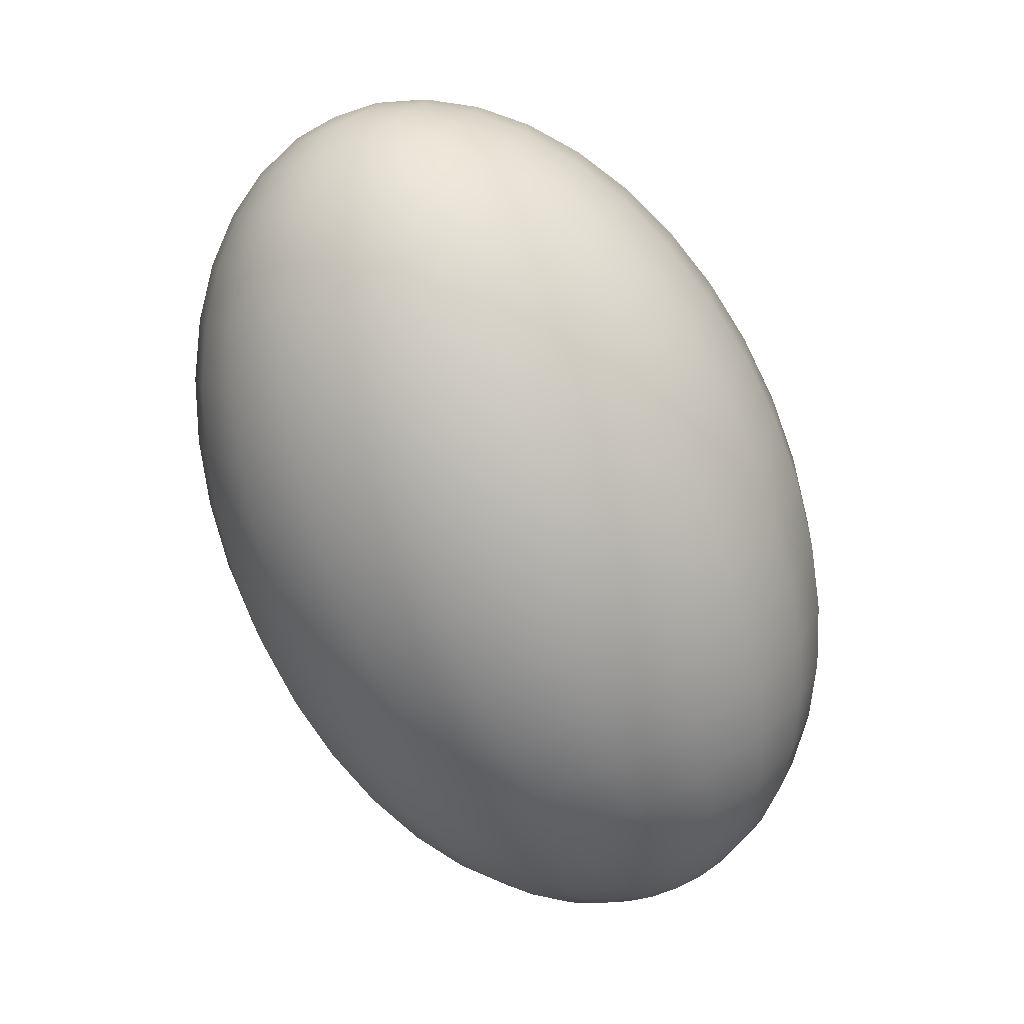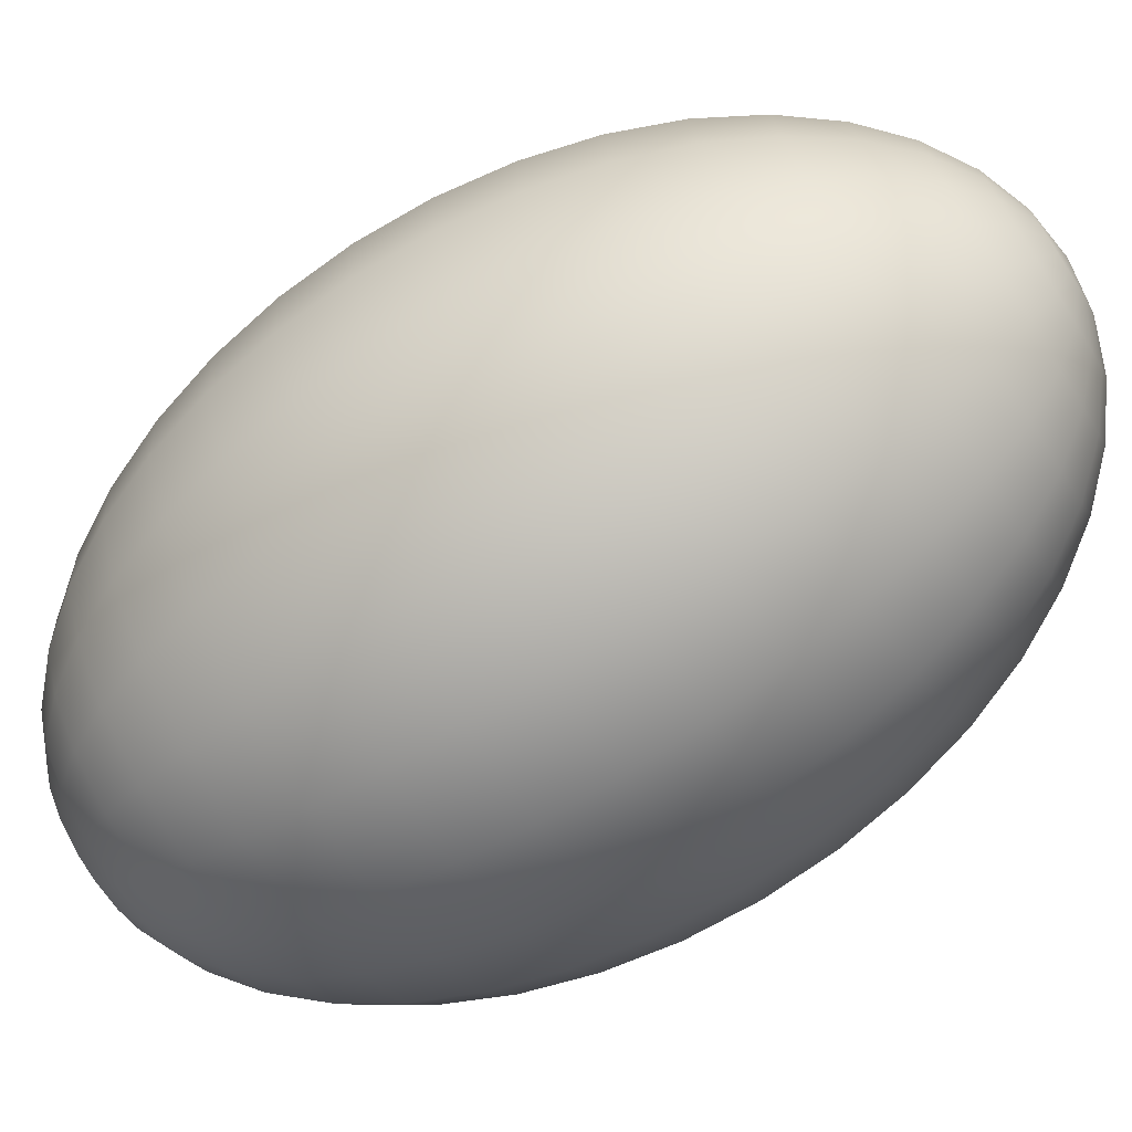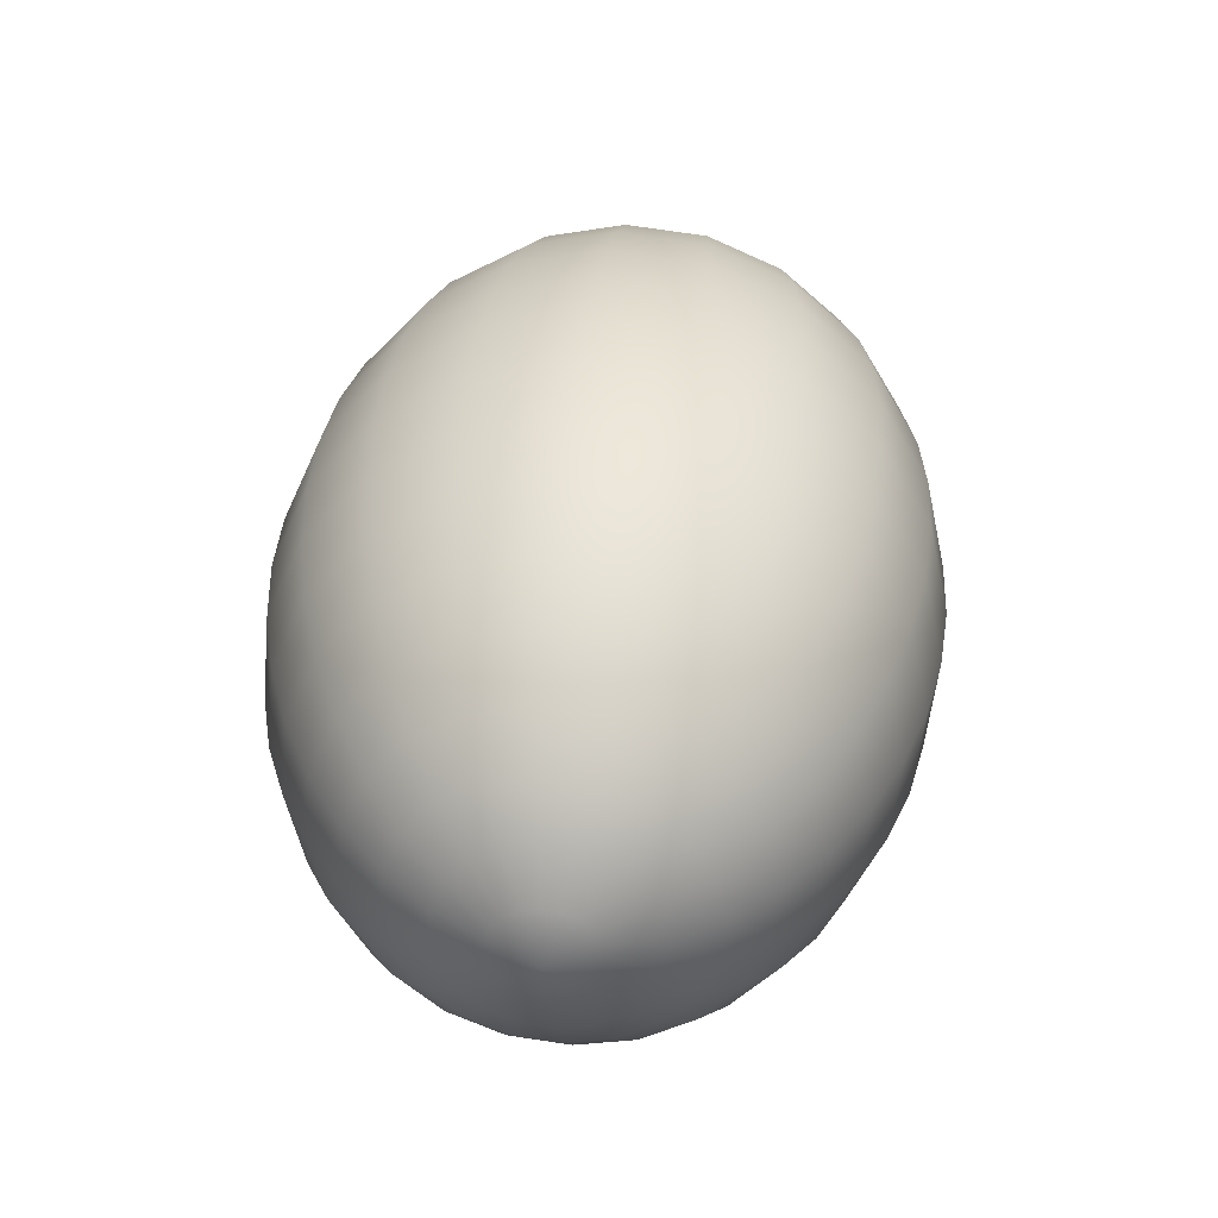
<metadata>
{"format":"obj","ext":"obj","renderer":"f3d","projection":"perspective","resolution":1024,"background":"white","views":[{"elev":21.5,"azim":9.7,"up":"+Y"},{"elev":-74.3,"azim":146.6,"up":"+Z"},{"elev":-76.7,"azim":-108.3,"up":"+Y"}]}
</metadata>
<code>
g default
v 1.545 3.51 -0.6646
v 1.555 3.514 -0.683
v 1.569 3.52 -0.6974
v 1.587 3.527 -0.7062
v 1.606 3.536 -0.7087
v 1.626 3.544 -0.7046
v 1.642 3.552 -0.6942
v 1.656 3.558 -0.6787
v 1.664 3.562 -0.6595
v 1.666 3.563 -0.6385
v 1.662 3.562 -0.6177
v 1.652 3.558 -0.5992
v 1.638 3.552 -0.5849
v 1.62 3.544 -0.576
v 1.601 3.536 -0.5735
v 1.582 3.527 -0.5777
v 1.565 3.52 -0.588
v 1.551 3.514 -0.6036
v 1.543 3.51 -0.6228
v 1.541 3.508 -0.6438
v 1.498 3.462 -0.687
v 1.517 3.47 -0.7234
v 1.546 3.482 -0.7518
v 1.581 3.497 -0.7693
v 1.619 3.514 -0.7742
v 1.657 3.531 -0.7661
v 1.69 3.546 -0.7456
v 1.716 3.558 -0.7149
v 1.732 3.566 -0.677
v 1.736 3.568 -0.6354
v 1.728 3.566 -0.5944
v 1.709 3.558 -0.558
v 1.681 3.546 -0.5296
v 1.646 3.531 -0.5121
v 1.607 3.514 -0.5072
v 1.57 3.497 -0.5154
v 1.536 3.482 -0.5358
v 1.51 3.47 -0.5665
v 1.495 3.462 -0.6045
v 1.49 3.46 -0.646
v 1.46 3.402 -0.708
v 1.488 3.413 -0.7616
v 1.53 3.431 -0.8033
v 1.581 3.453 -0.829
v 1.638 3.478 -0.8362
v 1.693 3.502 -0.8242
v 1.742 3.525 -0.7942
v 1.78 3.542 -0.749
v 1.804 3.554 -0.6933
v 1.81 3.558 -0.6323
v 1.798 3.554 -0.572
v 1.77 3.543 -0.5185
v 1.728 3.525 -0.4768
v 1.677 3.503 -0.4511
v 1.621 3.478 -0.4439
v 1.565 3.453 -0.4558
v 1.516 3.431 -0.4859
v 1.478 3.413 -0.531
v 1.455 3.402 -0.5868
v 1.448 3.398 -0.6477
v 1.432 3.33 -0.7271
v 1.468 3.345 -0.7964
v 1.522 3.368 -0.8504
v 1.589 3.397 -0.8837
v 1.662 3.429 -0.893
v 1.733 3.461 -0.8775
v 1.797 3.489 -0.8386
v 1.846 3.512 -0.7802
v 1.877 3.527 -0.708
v 1.885 3.532 -0.629
v 1.87 3.527 -0.551
v 1.834 3.512 -0.4817
v 1.779 3.49 -0.4277
v 1.713 3.461 -0.3944
v 1.64 3.429 -0.3851
v 1.568 3.397 -0.4006
v 1.504 3.368 -0.4395
v 1.455 3.345 -0.4979
v 1.425 3.33 -0.5701
v 1.417 3.325 -0.6491
v 1.414 3.249 -0.7437
v 1.458 3.267 -0.8272
v 1.523 3.294 -0.8921
v 1.603 3.329 -0.9322
v 1.691 3.368 -0.9434
v 1.777 3.406 -0.9247
v 1.854 3.441 -0.878
v 1.913 3.468 -0.8077
v 1.949 3.486 -0.7208
v 1.959 3.492 -0.6258
v 1.941 3.486 -0.532
v 1.898 3.468 -0.4485
v 1.832 3.441 -0.3836
v 1.752 3.406 -0.3436
v 1.665 3.368 -0.3324
v 1.578 3.329 -0.351
v 1.502 3.295 -0.3978
v 1.442 3.267 -0.468
v 1.406 3.249 -0.5549
v 1.396 3.243 -0.6499
v 1.408 3.161 -0.7576
v 1.458 3.181 -0.8531
v 1.532 3.212 -0.9274
v 1.624 3.252 -0.9732
v 1.724 3.296 -0.986
v 1.823 3.34 -0.9647
v 1.911 3.38 -0.9112
v 1.979 3.411 -0.8308
v 2.02 3.431 -0.7314
v 2.031 3.438 -0.6227
v 2.011 3.431 -0.5153
v 1.961 3.411 -0.4199
v 1.886 3.38 -0.3456
v 1.794 3.34 -0.2998
v 1.694 3.296 -0.2869
v 1.595 3.252 -0.3083
v 1.508 3.213 -0.3618
v 1.44 3.181 -0.4422
v 1.398 3.161 -0.5416
v 1.387 3.154 -0.6503
v 1.413 3.067 -0.7683
v 1.468 3.089 -0.8735
v 1.55 3.124 -0.9553
v 1.651 3.167 -1.006
v 1.761 3.216 -1.02
v 1.87 3.264 -0.9964
v 1.966 3.308 -0.9374
v 2.041 3.343 -0.8489
v 2.087 3.365 -0.7394
v 2.099 3.373 -0.6197
v 2.077 3.365 -0.5015
v 2.022 3.343 -0.3964
v 1.94 3.308 -0.3145
v 1.838 3.265 -0.2641
v 1.728 3.216 -0.25
v 1.619 3.168 -0.2735
v 1.523 3.124 -0.3324
v 1.448 3.089 -0.4209
v 1.402 3.067 -0.5304
v 1.39 3.059 -0.6501
v 1.428 2.97 -0.7756
v 1.487 2.994 -0.8879
v 1.575 3.031 -0.9752
v 1.683 3.077 -1.029
v 1.801 3.129 -1.044
v 1.917 3.181 -1.019
v 2.02 3.227 -0.9561
v 2.1 3.264 -0.8617
v 2.148 3.288 -0.7448
v 2.161 3.296 -0.617
v 2.137 3.288 -0.4908
v 2.079 3.264 -0.3786
v 1.991 3.227 -0.2913
v 1.883 3.181 -0.2374
v 1.765 3.129 -0.2223
v 1.649 3.078 -0.2474
v 1.546 3.031 -0.3103
v 1.466 2.994 -0.4048
v 1.418 2.97 -0.5217
v 1.404 2.962 -0.6494
v 1.455 2.872 -0.7793
v 1.516 2.897 -0.8959
v 1.607 2.935 -0.9866
v 1.719 2.984 -1.043
v 1.842 3.037 -1.058
v 1.962 3.091 -1.032
v 2.069 3.14 -0.9668
v 2.152 3.178 -0.8687
v 2.203 3.203 -0.7473
v 2.216 3.211 -0.6146
v 2.191 3.203 -0.4836
v 2.13 3.178 -0.367
v 2.039 3.14 -0.2763
v 1.927 3.091 -0.2204
v 1.805 3.038 -0.2047
v 1.684 2.984 -0.2308
v 1.577 2.936 -0.2961
v 1.495 2.897 -0.3942
v 1.444 2.872 -0.5156
v 1.43 2.864 -0.6483
v 1.492 2.777 -0.7794
v 1.554 2.801 -0.8974
v 1.646 2.84 -0.9892
v 1.759 2.889 -1.046
v 1.883 2.944 -1.062
v 2.005 2.998 -1.035
v 2.114 3.047 -0.9692
v 2.197 3.086 -0.8698
v 2.249 3.111 -0.7469
v 2.263 3.12 -0.6126
v 2.237 3.111 -0.4799
v 2.176 3.086 -0.3619
v 2.083 3.047 -0.2701
v 1.97 2.998 -0.2135
v 1.846 2.944 -0.1976
v 1.724 2.89 -0.224
v 1.616 2.841 -0.2901
v 1.532 2.802 -0.3895
v 1.48 2.777 -0.5123
v 1.467 2.768 -0.6467
v 1.538 2.685 -0.7757
v 1.599 2.709 -0.8923
v 1.69 2.748 -0.983
v 1.802 2.796 -1.039
v 1.924 2.85 -1.055
v 2.045 2.904 -1.028
v 2.152 2.952 -0.9632
v 2.235 2.99 -0.865
v 2.285 3.015 -0.7437
v 2.299 3.024 -0.611
v 2.274 3.015 -0.4799
v 2.213 2.991 -0.3634
v 2.122 2.952 -0.2727
v 2.01 2.904 -0.2168
v 1.888 2.85 -0.2011
v 1.767 2.797 -0.2272
v 1.66 2.748 -0.2925
v 1.577 2.71 -0.3906
v 1.527 2.685 -0.512
v 1.513 2.676 -0.6447
v 1.592 2.6 -0.7684
v 1.651 2.623 -0.8807
v 1.738 2.66 -0.968
v 1.846 2.707 -1.022
v 1.964 2.758 -1.037
v 2.08 2.81 -1.012
v 2.183 2.857 -0.949
v 2.263 2.894 -0.8545
v 2.312 2.918 -0.7376
v 2.325 2.926 -0.6098
v 2.301 2.918 -0.4836
v 2.242 2.894 -0.3714
v 2.154 2.857 -0.2841
v 2.046 2.81 -0.2302
v 1.929 2.759 -0.2151
v 1.813 2.707 -0.2402
v 1.71 2.66 -0.3031
v 1.63 2.623 -0.3976
v 1.581 2.6 -0.5145
v 1.568 2.591 -0.6423
v 1.653 2.523 -0.7578
v 1.708 2.545 -0.8629
v 1.79 2.579 -0.9447
v 1.891 2.623 -0.9952
v 2.001 2.672 -1.009
v 2.11 2.72 -0.9858
v 2.206 2.764 -0.9269
v 2.281 2.798 -0.8384
v 2.327 2.821 -0.7289
v 2.339 2.828 -0.6092
v 2.317 2.821 -0.4909
v 2.262 2.799 -0.3858
v 2.18 2.764 -0.304
v 2.078 2.72 -0.2535
v 1.968 2.672 -0.2394
v 1.859 2.623 -0.2629
v 1.763 2.58 -0.3218
v 1.688 2.545 -0.4104
v 1.642 2.523 -0.5198
v 1.63 2.515 -0.6395
v 1.718 2.456 -0.7439
v 1.768 2.476 -0.8394
v 1.843 2.508 -0.9137
v 1.935 2.547 -0.9595
v 2.035 2.591 -0.9723
v 2.134 2.635 -0.951
v 2.221 2.675 -0.8975
v 2.289 2.706 -0.8171
v 2.331 2.727 -0.7177
v 2.342 2.734 -0.609
v 2.322 2.727 -0.5017
v 2.272 2.707 -0.4062
v 2.197 2.675 -0.3319
v 2.105 2.636 -0.2861
v 2.005 2.592 -0.2733
v 1.906 2.548 -0.2946
v 1.819 2.508 -0.3481
v 1.751 2.477 -0.4285
v 1.709 2.456 -0.5279
v 1.698 2.449 -0.6366
v 1.788 2.402 -0.7273
v 1.832 2.419 -0.8107
v 1.897 2.447 -0.8757
v 1.977 2.481 -0.9157
v 2.065 2.52 -0.9269
v 2.151 2.558 -0.9083
v 2.228 2.593 -0.8615
v 2.287 2.62 -0.7912
v 2.323 2.638 -0.7044
v 2.333 2.644 -0.6094
v 2.315 2.638 -0.5155
v 2.271 2.621 -0.4321
v 2.206 2.593 -0.3672
v 2.126 2.559 -0.3271
v 2.038 2.52 -0.3159
v 1.952 2.482 -0.3346
v 1.876 2.447 -0.3813
v 1.816 2.419 -0.4516
v 1.78 2.402 -0.5385
v 1.77 2.396 -0.6335
v 1.859 2.361 -0.7082
v 1.896 2.375 -0.7776
v 1.95 2.398 -0.8316
v 2.017 2.427 -0.8649
v 2.089 2.459 -0.8742
v 2.161 2.491 -0.8587
v 2.225 2.52 -0.8198
v 2.274 2.542 -0.7614
v 2.304 2.557 -0.6892
v 2.312 2.562 -0.6102
v 2.298 2.557 -0.5322
v 2.261 2.543 -0.4628
v 2.207 2.52 -0.4089
v 2.14 2.491 -0.3756
v 2.068 2.459 -0.3663
v 1.996 2.427 -0.3818
v 1.932 2.398 -0.4207
v 1.883 2.375 -0.4791
v 1.853 2.361 -0.5513
v 1.845 2.356 -0.6302
v 1.931 2.334 -0.6872
v 1.959 2.345 -0.7408
v 2.001 2.363 -0.7825
v 2.052 2.385 -0.8082
v 2.109 2.41 -0.8154
v 2.164 2.434 -0.8034
v 2.213 2.457 -0.7734
v 2.251 2.474 -0.7283
v 2.275 2.486 -0.6725
v 2.281 2.49 -0.6115
v 2.269 2.486 -0.5513
v 2.241 2.474 -0.4977
v 2.2 2.457 -0.456
v 2.148 2.435 -0.4303
v 2.092 2.41 -0.4231
v 2.036 2.385 -0.4351
v 1.987 2.363 -0.4651
v 1.949 2.345 -0.5102
v 1.926 2.334 -0.566
v 1.919 2.33 -0.627
v 2.001 2.322 -0.6648
v 2.02 2.33 -0.7013
v 2.048 2.342 -0.7297
v 2.083 2.357 -0.7472
v 2.122 2.374 -0.7521
v 2.159 2.39 -0.7439
v 2.193 2.406 -0.7235
v 2.219 2.418 -0.6928
v 2.235 2.425 -0.6548
v 2.239 2.428 -0.6133
v 2.231 2.425 -0.5723
v 2.212 2.418 -0.5358
v 2.184 2.406 -0.5075
v 2.149 2.391 -0.49
v 2.11 2.374 -0.4851
v 2.073 2.357 -0.4932
v 2.039 2.342 -0.5137
v 2.013 2.33 -0.5444
v 1.997 2.322 -0.5823
v 1.993 2.319 -0.6238
v 2.067 2.326 -0.6416
v 2.077 2.33 -0.66
v 2.091 2.336 -0.6744
v 2.109 2.343 -0.6833
v 2.129 2.352 -0.6857
v 2.148 2.36 -0.6816
v 2.165 2.368 -0.6713
v 2.178 2.374 -0.6557
v 2.186 2.378 -0.6365
v 2.188 2.379 -0.6155
v 2.184 2.378 -0.5947
v 2.174 2.374 -0.5763
v 2.16 2.368 -0.5619
v 2.142 2.36 -0.553
v 2.123 2.352 -0.5506
v 2.104 2.343 -0.5547
v 2.087 2.336 -0.565
v 2.074 2.33 -0.5806
v 2.066 2.326 -0.5998
v 2.063 2.324 -0.6208
v 1.6 3.543 -0.6413
v 2.135 2.335 -0.617
g pasted__pSphere2 group4
f 1 2 22 21
f 2 3 23 22
f 3 4 24 23
f 4 5 25 24
f 5 6 26 25
f 6 7 27 26
f 7 8 28 27
f 8 9 29 28
f 9 10 30 29
f 10 11 31 30
f 11 12 32 31
f 12 13 33 32
f 13 14 34 33
f 14 15 35 34
f 15 16 36 35
f 16 17 37 36
f 17 18 38 37
f 18 19 39 38
f 19 20 40 39
f 20 1 21 40
f 21 22 42 41
f 22 23 43 42
f 23 24 44 43
f 24 25 45 44
f 25 26 46 45
f 26 27 47 46
f 27 28 48 47
f 28 29 49 48
f 29 30 50 49
f 30 31 51 50
f 31 32 52 51
f 32 33 53 52
f 33 34 54 53
f 34 35 55 54
f 35 36 56 55
f 36 37 57 56
f 37 38 58 57
f 38 39 59 58
f 39 40 60 59
f 40 21 41 60
f 41 42 62 61
f 42 43 63 62
f 43 44 64 63
f 44 45 65 64
f 45 46 66 65
f 46 47 67 66
f 47 48 68 67
f 48 49 69 68
f 49 50 70 69
f 50 51 71 70
f 51 52 72 71
f 52 53 73 72
f 53 54 74 73
f 54 55 75 74
f 55 56 76 75
f 56 57 77 76
f 57 58 78 77
f 58 59 79 78
f 59 60 80 79
f 60 41 61 80
f 61 62 82 81
f 62 63 83 82
f 63 64 84 83
f 64 65 85 84
f 65 66 86 85
f 66 67 87 86
f 67 68 88 87
f 68 69 89 88
f 69 70 90 89
f 70 71 91 90
f 71 72 92 91
f 72 73 93 92
f 73 74 94 93
f 74 75 95 94
f 75 76 96 95
f 76 77 97 96
f 77 78 98 97
f 78 79 99 98
f 79 80 100 99
f 80 61 81 100
f 81 82 102 101
f 82 83 103 102
f 83 84 104 103
f 84 85 105 104
f 85 86 106 105
f 86 87 107 106
f 87 88 108 107
f 88 89 109 108
f 89 90 110 109
f 90 91 111 110
f 91 92 112 111
f 92 93 113 112
f 93 94 114 113
f 94 95 115 114
f 95 96 116 115
f 96 97 117 116
f 97 98 118 117
f 98 99 119 118
f 99 100 120 119
f 100 81 101 120
f 101 102 122 121
f 102 103 123 122
f 103 104 124 123
f 104 105 125 124
f 105 106 126 125
f 106 107 127 126
f 107 108 128 127
f 108 109 129 128
f 109 110 130 129
f 110 111 131 130
f 111 112 132 131
f 112 113 133 132
f 113 114 134 133
f 114 115 135 134
f 115 116 136 135
f 116 117 137 136
f 117 118 138 137
f 118 119 139 138
f 119 120 140 139
f 120 101 121 140
f 121 122 142 141
f 122 123 143 142
f 123 124 144 143
f 124 125 145 144
f 125 126 146 145
f 126 127 147 146
f 127 128 148 147
f 128 129 149 148
f 129 130 150 149
f 130 131 151 150
f 131 132 152 151
f 132 133 153 152
f 133 134 154 153
f 134 135 155 154
f 135 136 156 155
f 136 137 157 156
f 137 138 158 157
f 138 139 159 158
f 139 140 160 159
f 140 121 141 160
f 141 142 162 161
f 142 143 163 162
f 143 144 164 163
f 144 145 165 164
f 145 146 166 165
f 146 147 167 166
f 147 148 168 167
f 148 149 169 168
f 149 150 170 169
f 150 151 171 170
f 151 152 172 171
f 152 153 173 172
f 153 154 174 173
f 154 155 175 174
f 155 156 176 175
f 156 157 177 176
f 157 158 178 177
f 158 159 179 178
f 159 160 180 179
f 160 141 161 180
f 161 162 182 181
f 162 163 183 182
f 163 164 184 183
f 164 165 185 184
f 165 166 186 185
f 166 167 187 186
f 167 168 188 187
f 168 169 189 188
f 169 170 190 189
f 170 171 191 190
f 171 172 192 191
f 172 173 193 192
f 173 174 194 193
f 174 175 195 194
f 175 176 196 195
f 176 177 197 196
f 177 178 198 197
f 178 179 199 198
f 179 180 200 199
f 180 161 181 200
f 181 182 202 201
f 182 183 203 202
f 183 184 204 203
f 184 185 205 204
f 185 186 206 205
f 186 187 207 206
f 187 188 208 207
f 188 189 209 208
f 189 190 210 209
f 190 191 211 210
f 191 192 212 211
f 192 193 213 212
f 193 194 214 213
f 194 195 215 214
f 195 196 216 215
f 196 197 217 216
f 197 198 218 217
f 198 199 219 218
f 199 200 220 219
f 200 181 201 220
f 201 202 222 221
f 202 203 223 222
f 203 204 224 223
f 204 205 225 224
f 205 206 226 225
f 206 207 227 226
f 207 208 228 227
f 208 209 229 228
f 209 210 230 229
f 210 211 231 230
f 211 212 232 231
f 212 213 233 232
f 213 214 234 233
f 214 215 235 234
f 215 216 236 235
f 216 217 237 236
f 217 218 238 237
f 218 219 239 238
f 219 220 240 239
f 220 201 221 240
f 221 222 242 241
f 222 223 243 242
f 223 224 244 243
f 224 225 245 244
f 225 226 246 245
f 226 227 247 246
f 227 228 248 247
f 228 229 249 248
f 229 230 250 249
f 230 231 251 250
f 231 232 252 251
f 232 233 253 252
f 233 234 254 253
f 234 235 255 254
f 235 236 256 255
f 236 237 257 256
f 237 238 258 257
f 238 239 259 258
f 239 240 260 259
f 240 221 241 260
f 241 242 262 261
f 242 243 263 262
f 243 244 264 263
f 244 245 265 264
f 245 246 266 265
f 246 247 267 266
f 247 248 268 267
f 248 249 269 268
f 249 250 270 269
f 250 251 271 270
f 251 252 272 271
f 252 253 273 272
f 253 254 274 273
f 254 255 275 274
f 255 256 276 275
f 256 257 277 276
f 257 258 278 277
f 258 259 279 278
f 259 260 280 279
f 260 241 261 280
f 261 262 282 281
f 262 263 283 282
f 263 264 284 283
f 264 265 285 284
f 265 266 286 285
f 266 267 287 286
f 267 268 288 287
f 268 269 289 288
f 269 270 290 289
f 270 271 291 290
f 271 272 292 291
f 272 273 293 292
f 273 274 294 293
f 274 275 295 294
f 275 276 296 295
f 276 277 297 296
f 277 278 298 297
f 278 279 299 298
f 279 280 300 299
f 280 261 281 300
f 281 282 302 301
f 282 283 303 302
f 283 284 304 303
f 284 285 305 304
f 285 286 306 305
f 286 287 307 306
f 287 288 308 307
f 288 289 309 308
f 289 290 310 309
f 290 291 311 310
f 291 292 312 311
f 292 293 313 312
f 293 294 314 313
f 294 295 315 314
f 295 296 316 315
f 296 297 317 316
f 297 298 318 317
f 298 299 319 318
f 299 300 320 319
f 300 281 301 320
f 301 302 322 321
f 302 303 323 322
f 303 304 324 323
f 304 305 325 324
f 305 306 326 325
f 306 307 327 326
f 307 308 328 327
f 308 309 329 328
f 309 310 330 329
f 310 311 331 330
f 311 312 332 331
f 312 313 333 332
f 313 314 334 333
f 314 315 335 334
f 315 316 336 335
f 316 317 337 336
f 317 318 338 337
f 318 319 339 338
f 319 320 340 339
f 320 301 321 340
f 321 322 342 341
f 322 323 343 342
f 323 324 344 343
f 324 325 345 344
f 325 326 346 345
f 326 327 347 346
f 327 328 348 347
f 328 329 349 348
f 329 330 350 349
f 330 331 351 350
f 331 332 352 351
f 332 333 353 352
f 333 334 354 353
f 334 335 355 354
f 335 336 356 355
f 336 337 357 356
f 337 338 358 357
f 338 339 359 358
f 339 340 360 359
f 340 321 341 360
f 341 342 362 361
f 342 343 363 362
f 343 344 364 363
f 344 345 365 364
f 345 346 366 365
f 346 347 367 366
f 347 348 368 367
f 348 349 369 368
f 349 350 370 369
f 350 351 371 370
f 351 352 372 371
f 352 353 373 372
f 353 354 374 373
f 354 355 375 374
f 355 356 376 375
f 356 357 377 376
f 357 358 378 377
f 358 359 379 378
f 359 360 380 379
f 360 341 361 380
f 2 1 381
f 3 2 381
f 4 3 381
f 5 4 381
f 6 5 381
f 7 6 381
f 8 7 381
f 9 8 381
f 10 9 381
f 11 10 381
f 12 11 381
f 13 12 381
f 14 13 381
f 15 14 381
f 16 15 381
f 17 16 381
f 18 17 381
f 19 18 381
f 20 19 381
f 1 20 381
f 361 362 382
f 362 363 382
f 363 364 382
f 364 365 382
f 365 366 382
f 366 367 382
f 367 368 382
f 368 369 382
f 369 370 382
f 370 371 382
f 371 372 382
f 372 373 382
f 373 374 382
f 374 375 382
f 375 376 382
f 376 377 382
f 377 378 382
f 378 379 382
f 379 380 382
f 380 361 382

</code>
